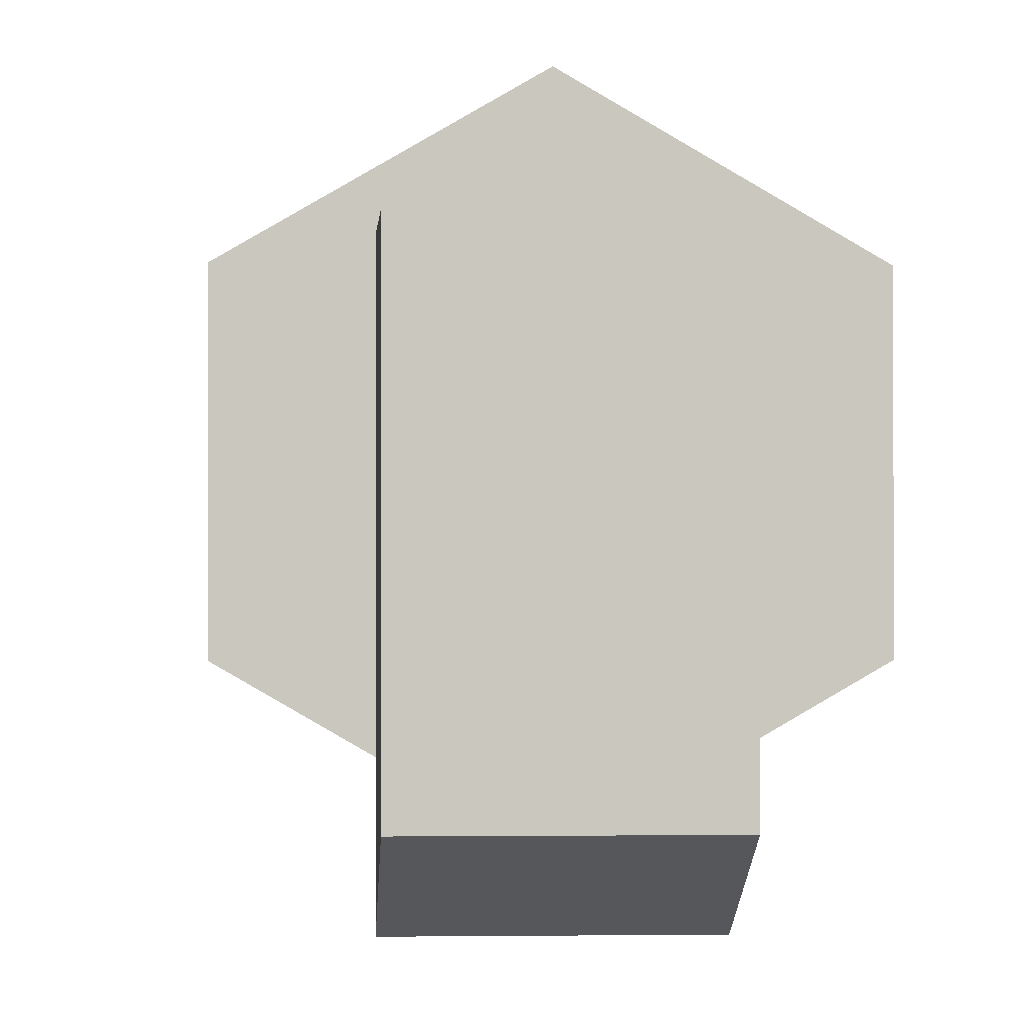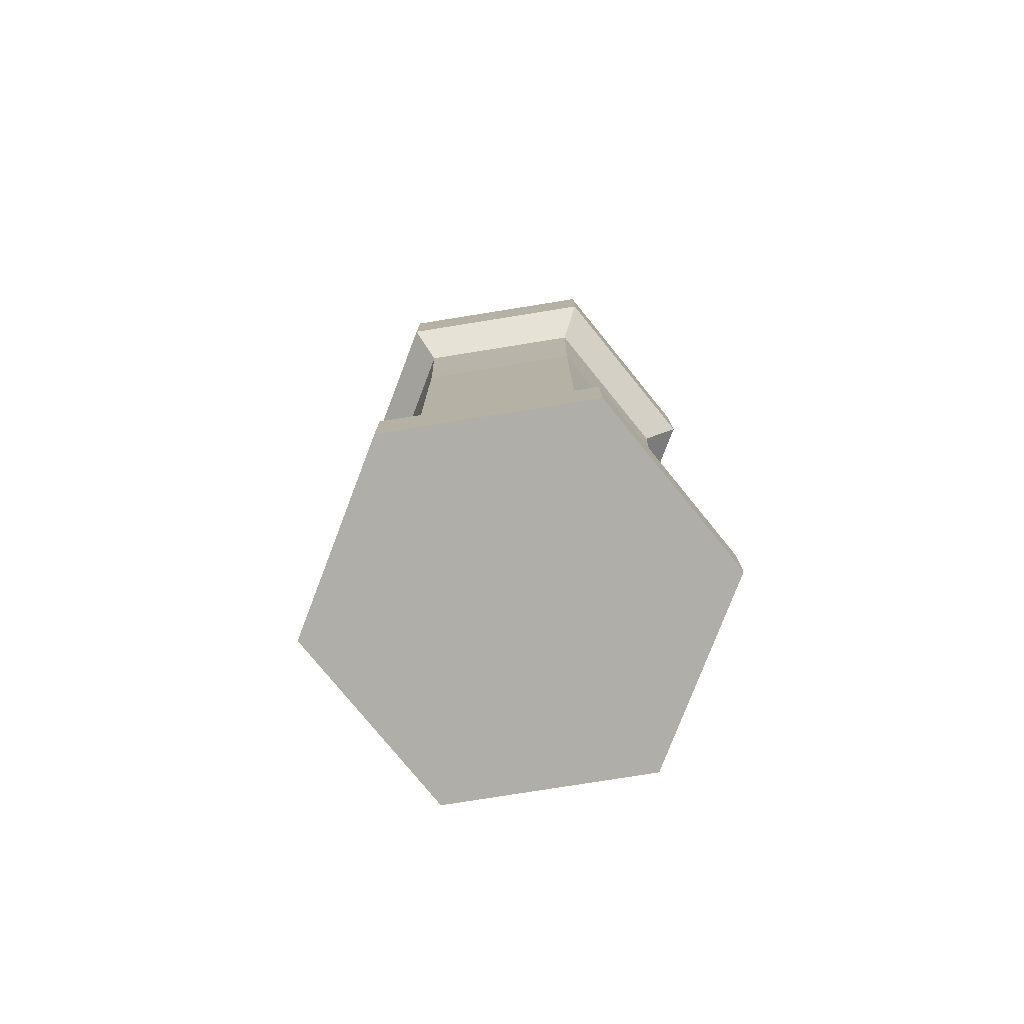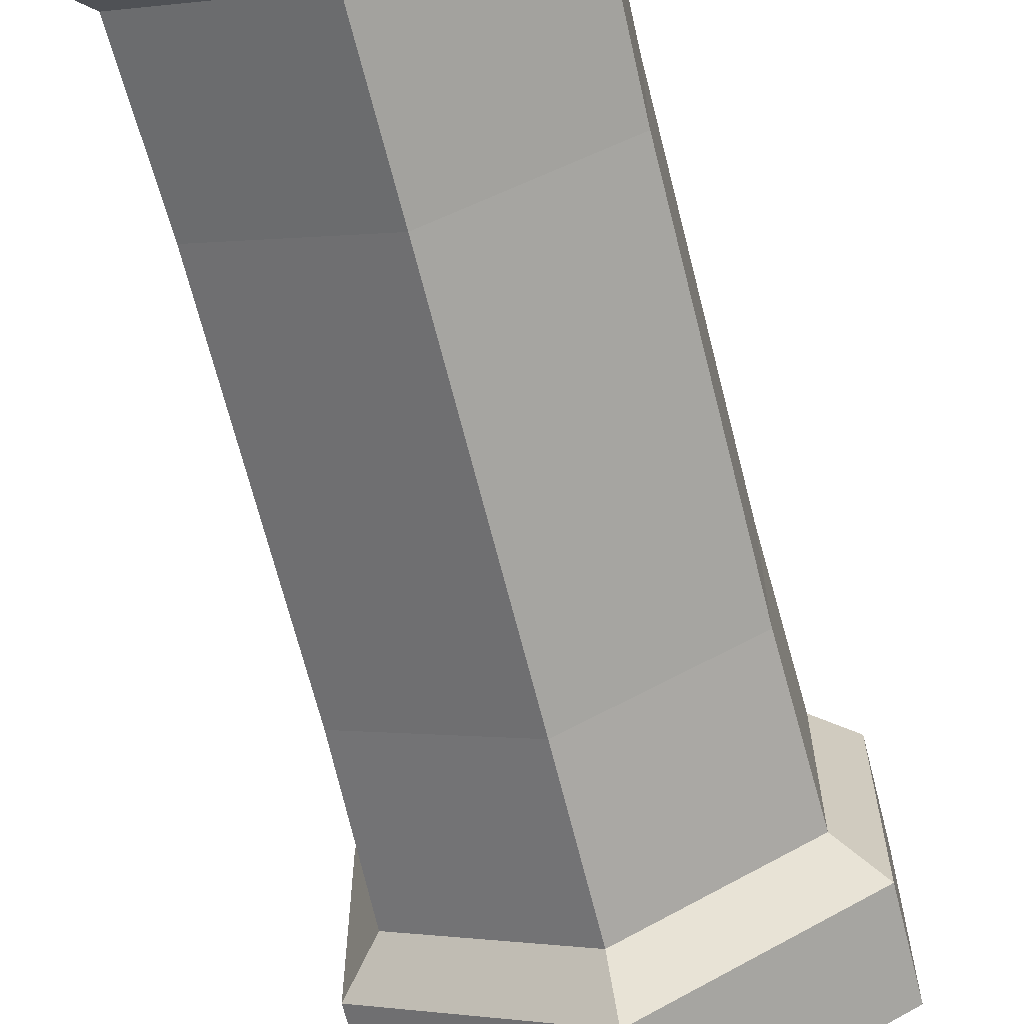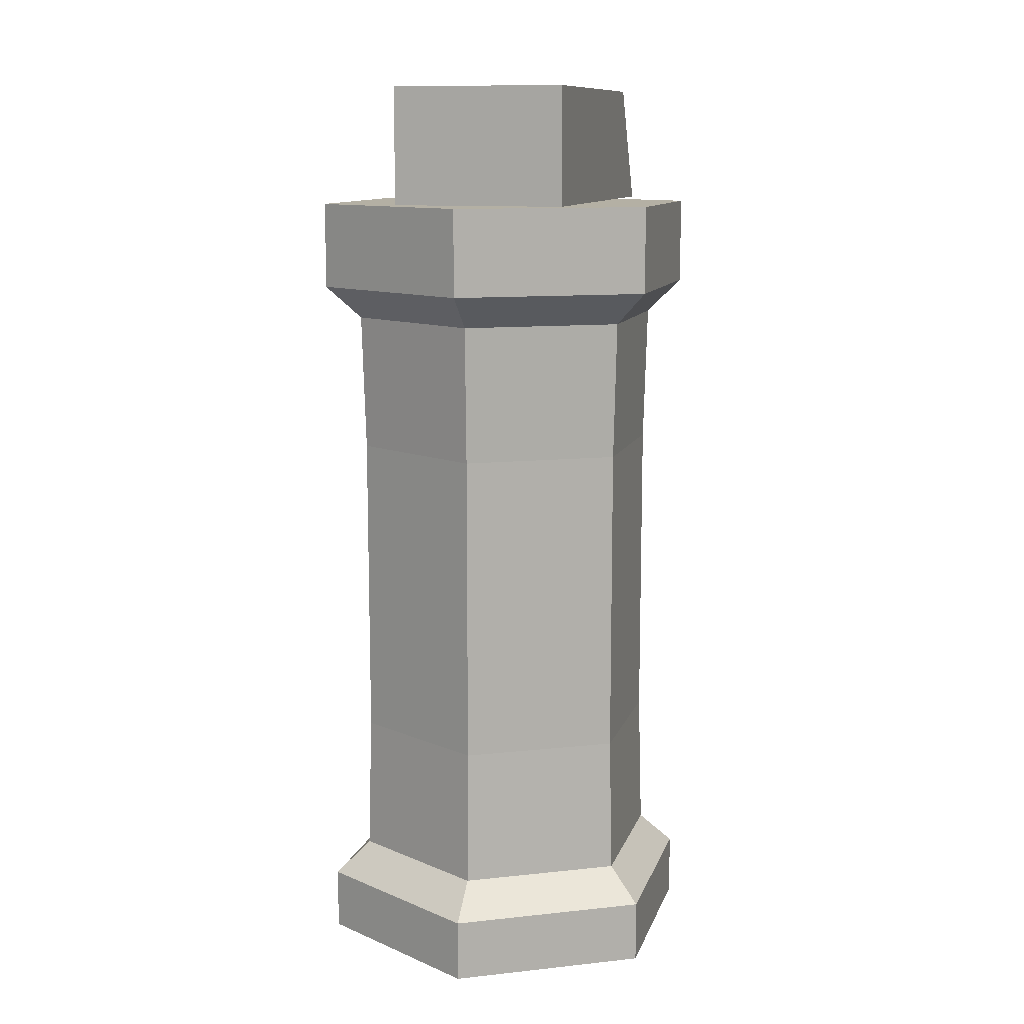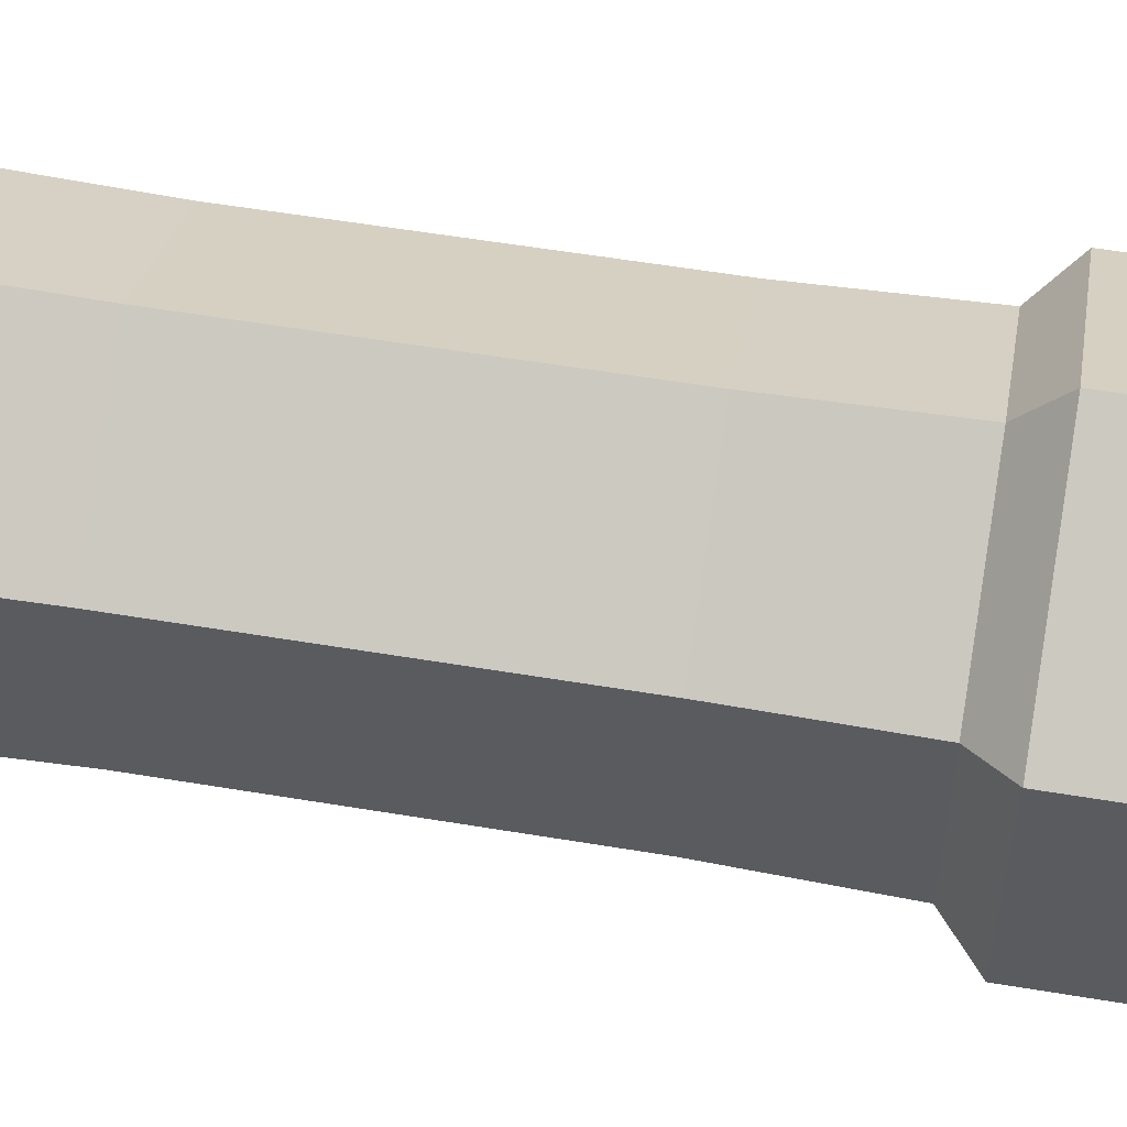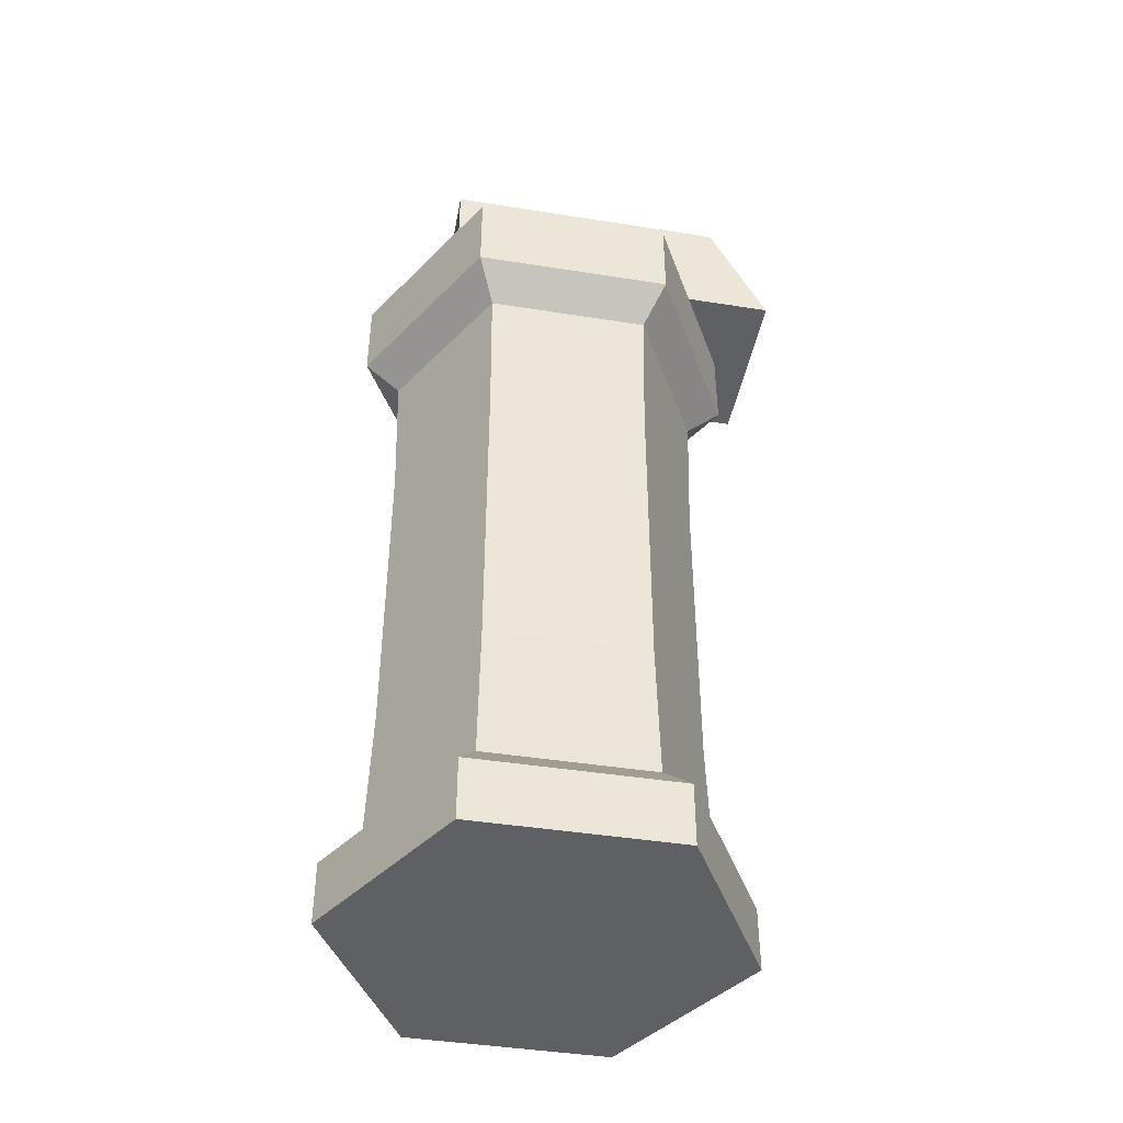
<metadata>
{"format":"obj","ext":"obj","renderer":"f3d","projection":"perspective","resolution":1024,"background":"white","views":[{"elev":-1.0,"azim":176.6,"up":"+Z"},{"elev":-77.5,"azim":-20.9,"up":"+Y"},{"elev":-67.1,"azim":14.1,"up":"+Z"},{"elev":11.4,"azim":15.3,"up":"+Y"},{"elev":55.5,"azim":100.0,"up":"+Z"},{"elev":-43.4,"azim":79.4,"up":"+Y"}]}
</metadata>
<code>
v -11.01 25.59 6.356
v -11.01 25.59 -6.356
v -2e-06 25.59 -12.71
v 11.01 25.59 -6.356
v 11.01 25.59 6.356
v 0 25.59 12.71
v -11.01 20.03 6.356
v -11.01 20.03 -6.356
v -2e-06 20.03 -12.71
v 11.01 20.03 -6.356
v 11.01 20.03 6.356
v 0 20.03 12.71
v 0 25.59 0
v -8.971 17.89 5.179
v -8.971 17.89 -5.179
v -1e-06 17.89 -10.36
v 8.971 17.89 -5.179
v 8.971 17.89 5.179
v 0 17.89 10.36
v -11.01 -26.21 -6.356
v -11.01 -26.21 6.356
v -2e-06 -26.21 12.71
v 11.01 -26.21 6.356
v 11.01 -26.21 -6.356
v 0 -26.21 -12.71
v -11.01 -22.19 -6.356
v -11.01 -22.19 6.356
v -2e-06 -22.19 12.71
v 11.01 -22.19 6.356
v 11.01 -22.19 -6.356
v 0 -22.19 -12.71
v 0 -26.21 0
v -8.971 -20.05 -5.179
v -8.971 -20.05 5.179
v -1e-06 -20.05 10.36
v 8.971 -20.05 5.179
v 8.971 -20.05 -5.179
v 0 -20.05 -10.36
v 8.745 8.973 5.049
v -1e-06 8.973 10.1
v -8.745 8.973 5.049
v -8.745 8.973 -5.049
v -1e-06 8.973 -10.1
v 8.745 8.973 -5.049
v 8.745 -11.13 5.049
v -1e-06 -11.13 10.1
v -8.745 -11.13 5.049
v -8.745 -11.13 -5.049
v -1e-06 -11.13 -10.1
v 8.745 -11.13 -5.049
v 5.666 25.59 7.353
v 5.666 25.59 -15.15
v 5.666 33.26 7.353
v 5.666 33.26 -11.39
v -5.666 33.26 7.353
v -5.666 33.26 -11.39
v -5.666 25.59 7.353
v -5.666 25.59 -15.15
f 7 1 2 8
f 9 3 4 10
f 10 4 5 11
f 11 5 6 12
f 12 6 1 7
f 2 1 13
f 3 2 13
f 4 3 13
f 5 4 13
f 6 5 13
f 1 6 13
f 15 8 9 16
f 8 15 14 7
f 10 17 16 9
f 11 18 17 10
f 12 19 18 11
f 7 14 19 12
f 26 20 21 27
f 27 21 22 28
f 28 22 23 29
f 29 23 24 30
f 30 24 25 31
f 31 25 20 26
f 21 20 32
f 22 21 32
f 23 22 32
f 24 23 32
f 25 24 32
f 20 25 32
f 48 33 34 47
f 47 34 35 46
f 46 35 36 45
f 45 36 37 50
f 50 37 38 49
f 49 38 33 48
f 27 34 33 26
f 28 35 34 27
f 29 36 35 28
f 30 37 36 29
f 31 38 37 30
f 26 33 38 31
f 17 18 39 44
f 39 18 19 40
f 40 19 14 41
f 41 14 15 42
f 42 15 16 43
f 43 16 17 44
f 39 45 50 44
f 46 45 39 40
f 47 46 40 41
f 48 47 41 42
f 49 48 42 43
f 50 49 43 44
f 51 52 54 53
f 53 54 56 55
f 55 56 58 57
f 52 58 56 54
f 57 51 53 55
f 51 57 58 52
f 9 8 2 3

</code>
